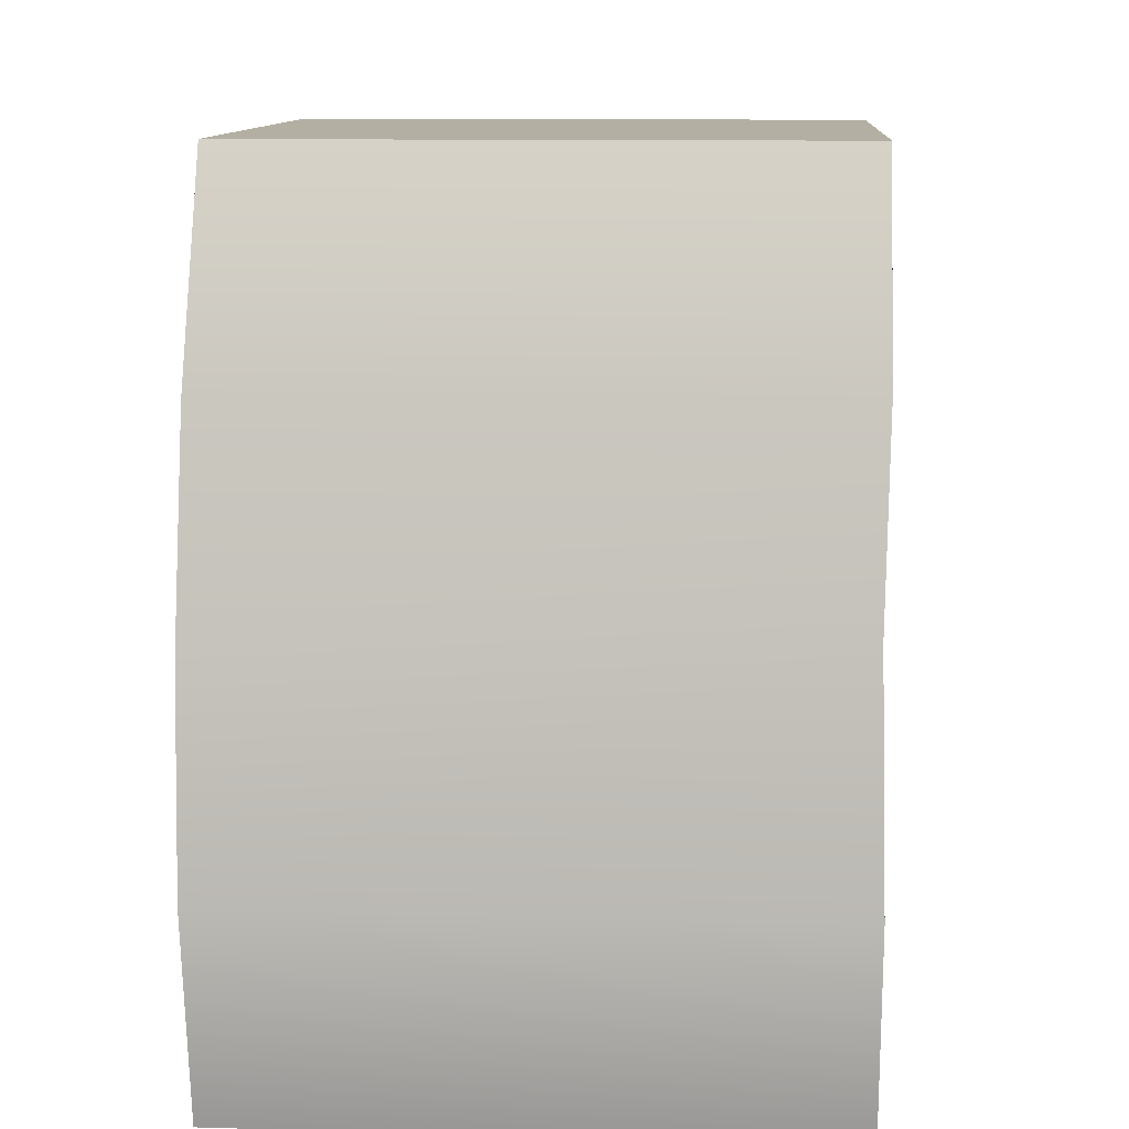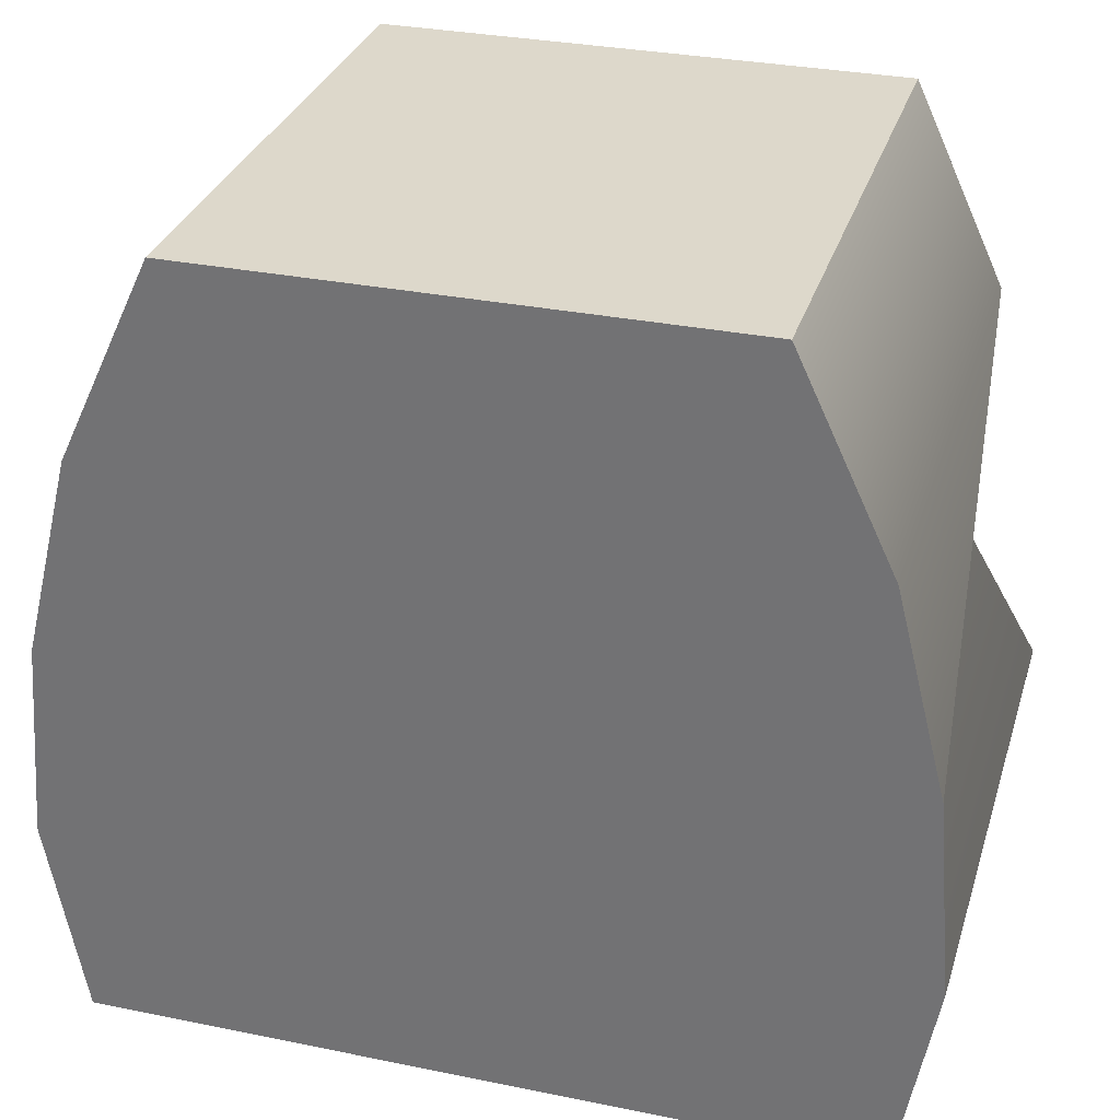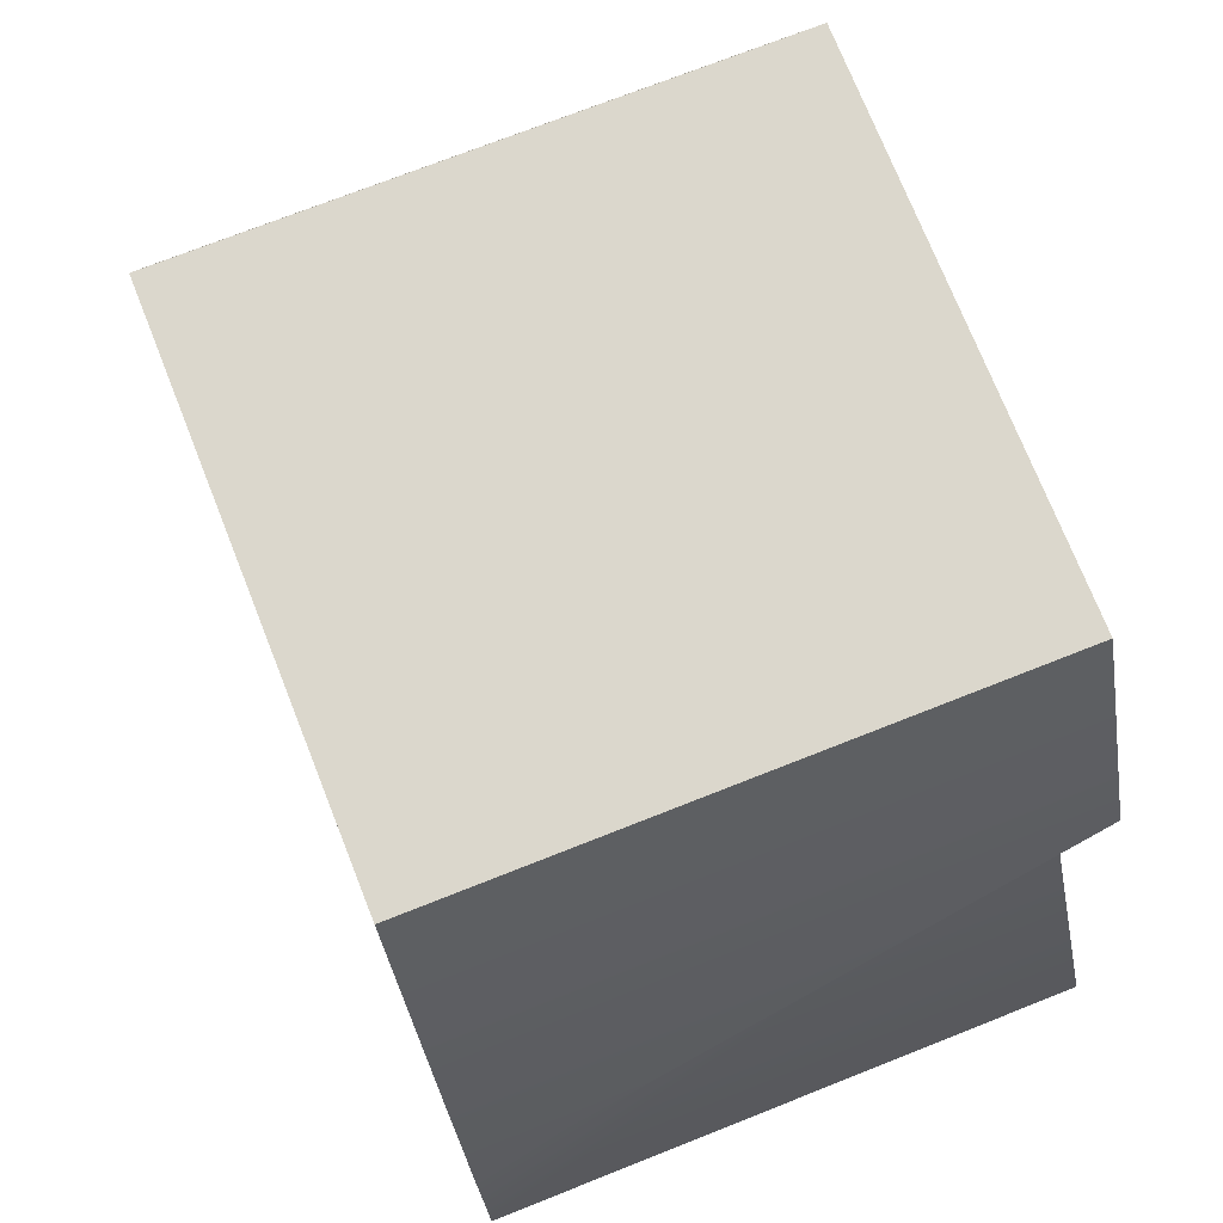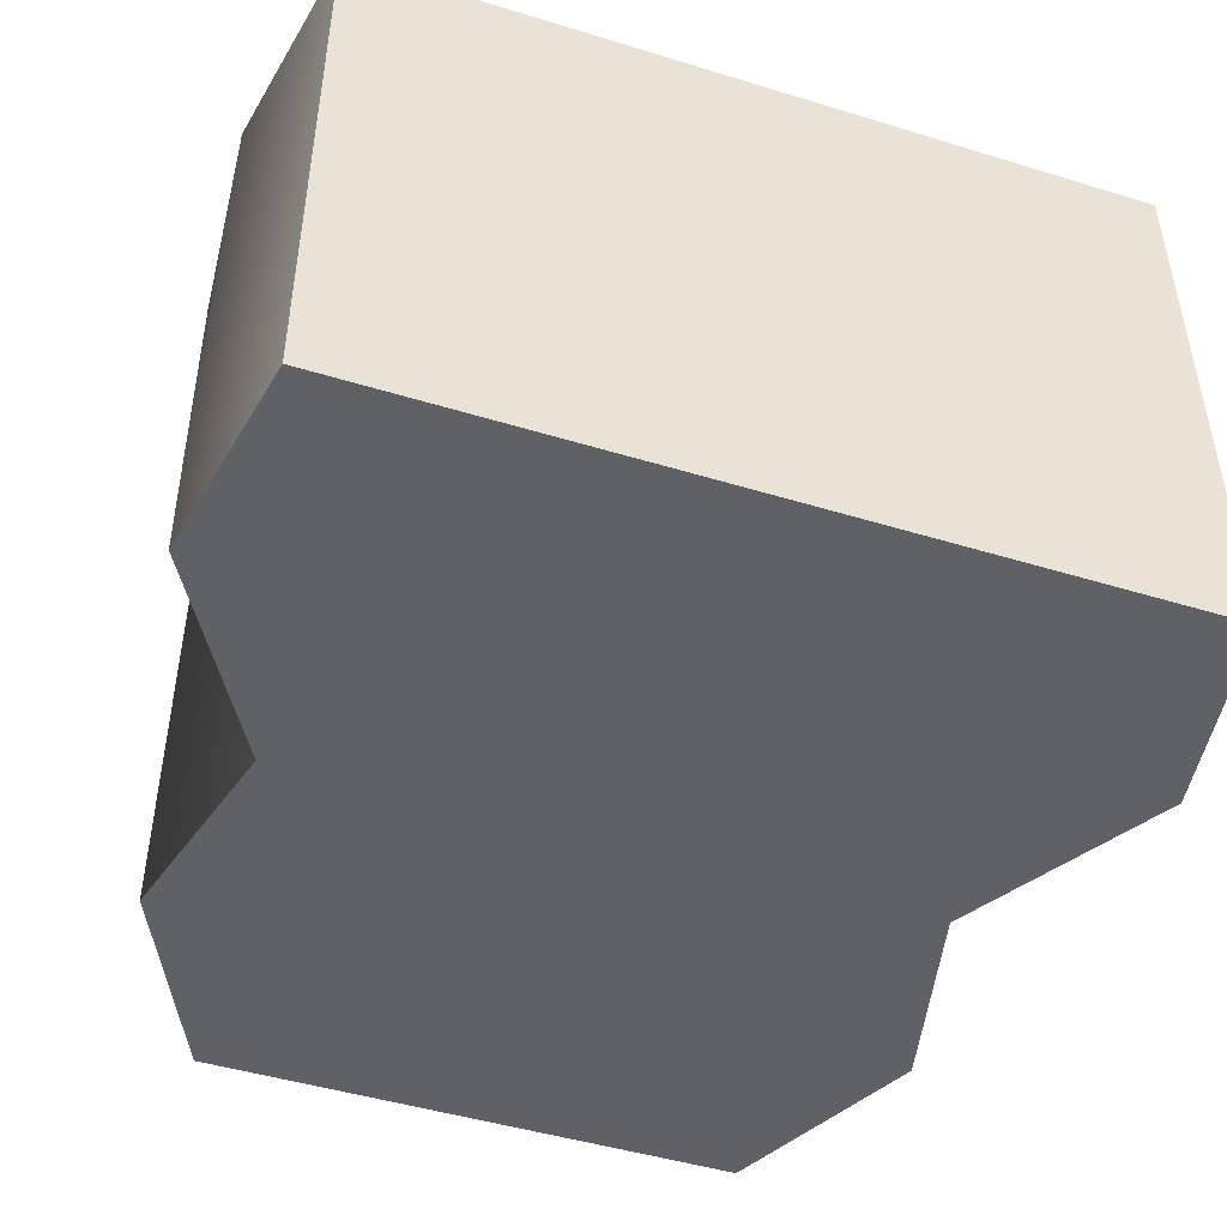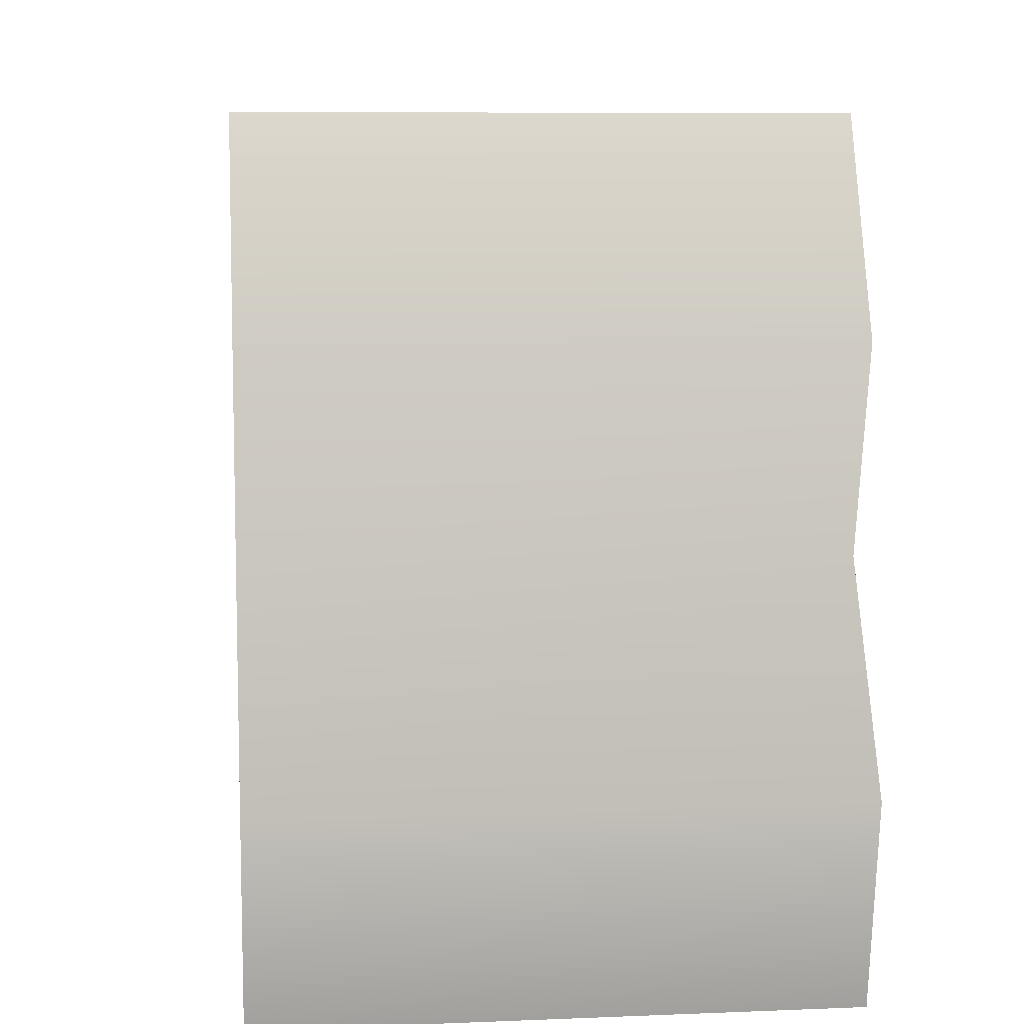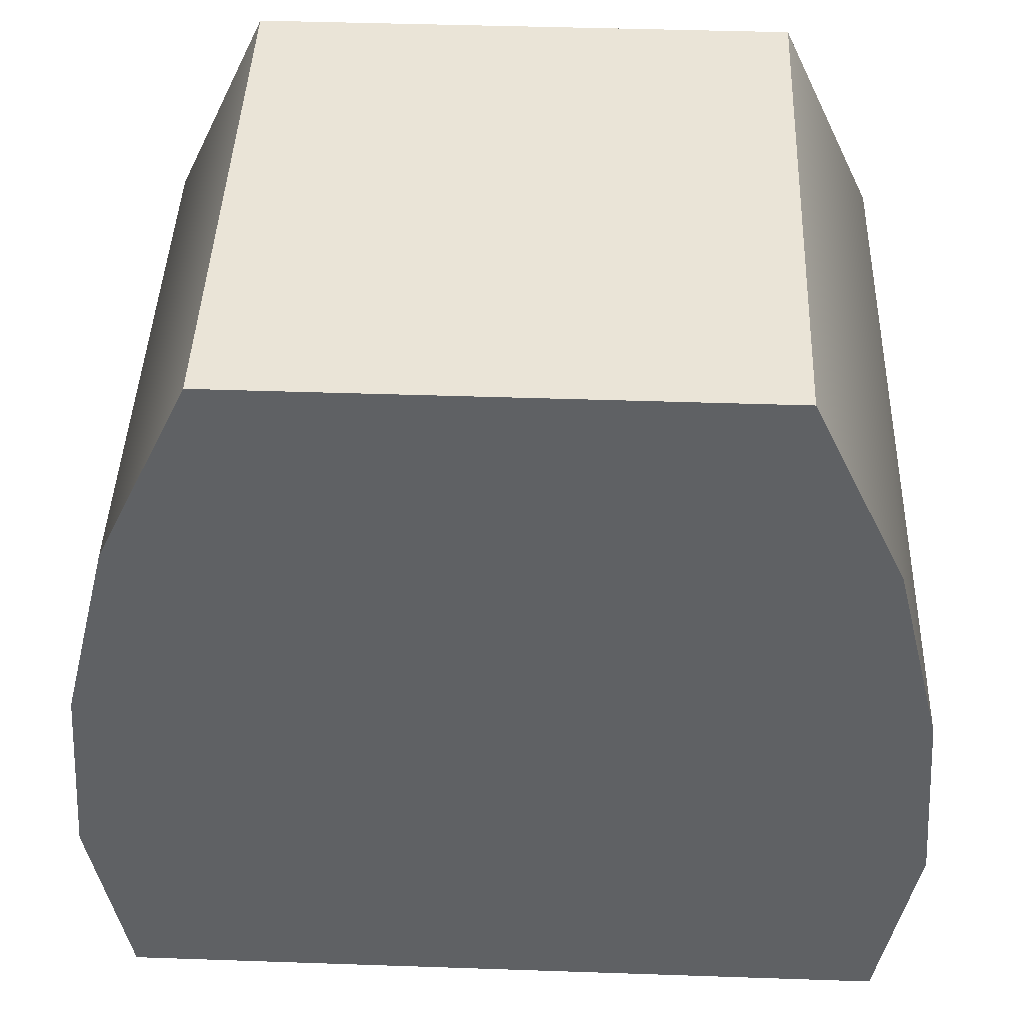
<metadata>
{"format":"obj","ext":"obj","renderer":"f3d","projection":"perspective","resolution":1024,"background":"white","views":[{"elev":11.2,"azim":93.9,"up":"+Y"},{"elev":31.2,"azim":16.2,"up":"+Y"},{"elev":73.2,"azim":68.4,"up":"+Y"},{"elev":-46.8,"azim":-19.2,"up":"+Z"},{"elev":8.5,"azim":83.7,"up":"+Y"},{"elev":43.8,"azim":2.3,"up":"+Y"}]}
</metadata>
<code>
g default
v -2.417 -2.5 1.75
v 2.417 -2.5 1.75
v -2.643 -1.25 1.75
v 2.643 -1.25 1.75
v -2.539 0 1.75
v 2.539 0 1.75
v -2.226 1.25 1.75
v 2.226 1.25 1.75
v -1.639 2.5 1.75
v 1.639 2.5 1.75
v -1.639 2.5 -1.75
v 1.639 2.5 -1.75
v -2.226 1.25 -1.75
v 2.226 1.25 -1.75
v -1.908 0 -1.75
v 1.908 0 -1.75
v -2.643 -1.25 -1.75
v 2.643 -1.25 -1.75
v -2.417 -2.5 -1.75
v 2.417 -2.5 -1.75
g geo__pelvis
f 1 2 4 3
f 3 4 6 5
f 5 6 8 7
f 7 8 10 9
f 9 10 12 11
f 11 12 14 13
f 13 14 16 15
f 15 16 18 17
f 17 18 20 19
f 19 20 2 1
f 2 20 18 4
f 4 18 16 6
f 6 16 14 8
f 8 14 12 10
f 19 1 3 17
f 17 3 5 15
f 15 5 7 13
f 13 7 9 11

</code>
